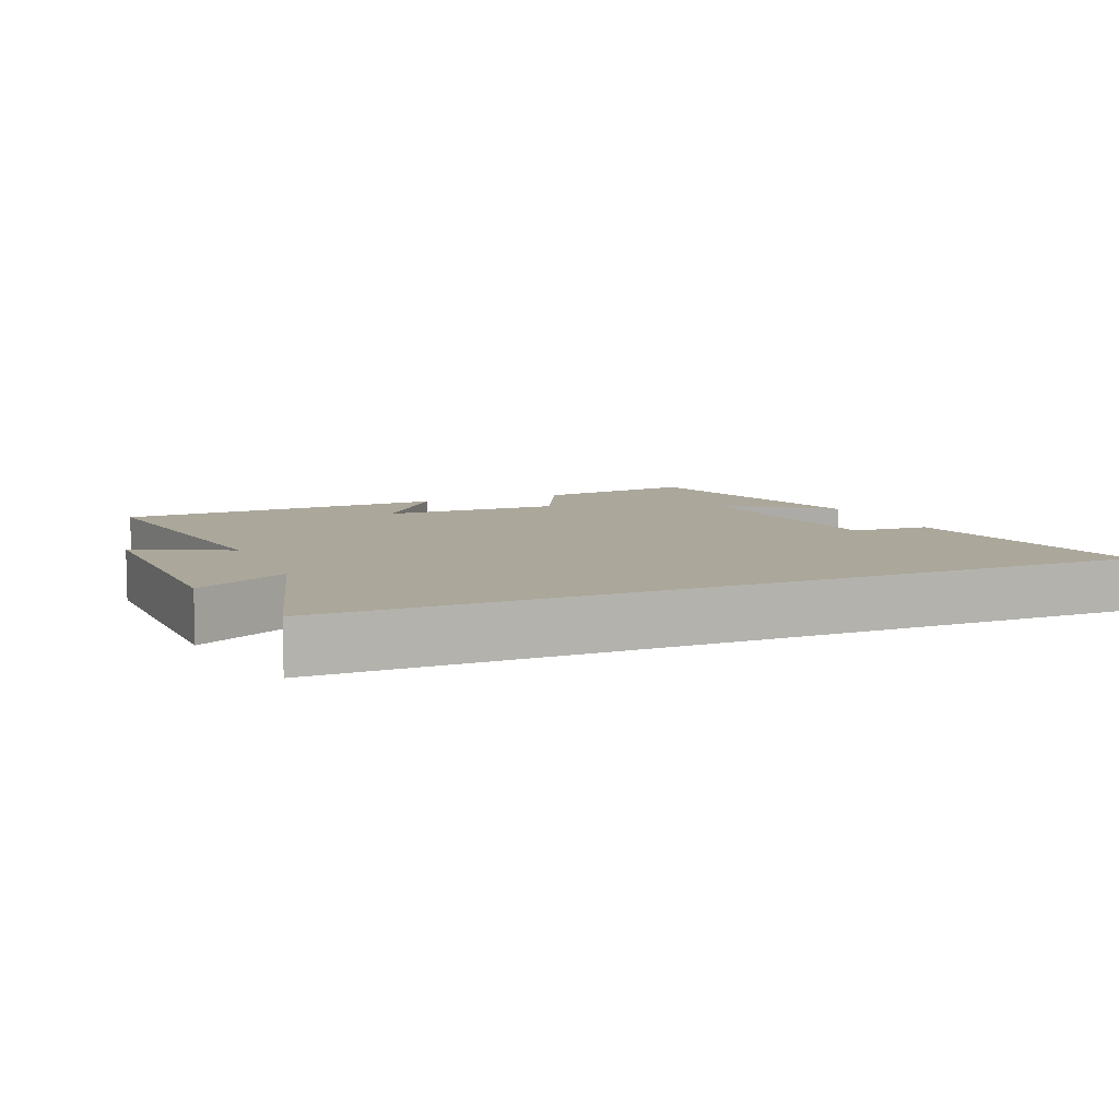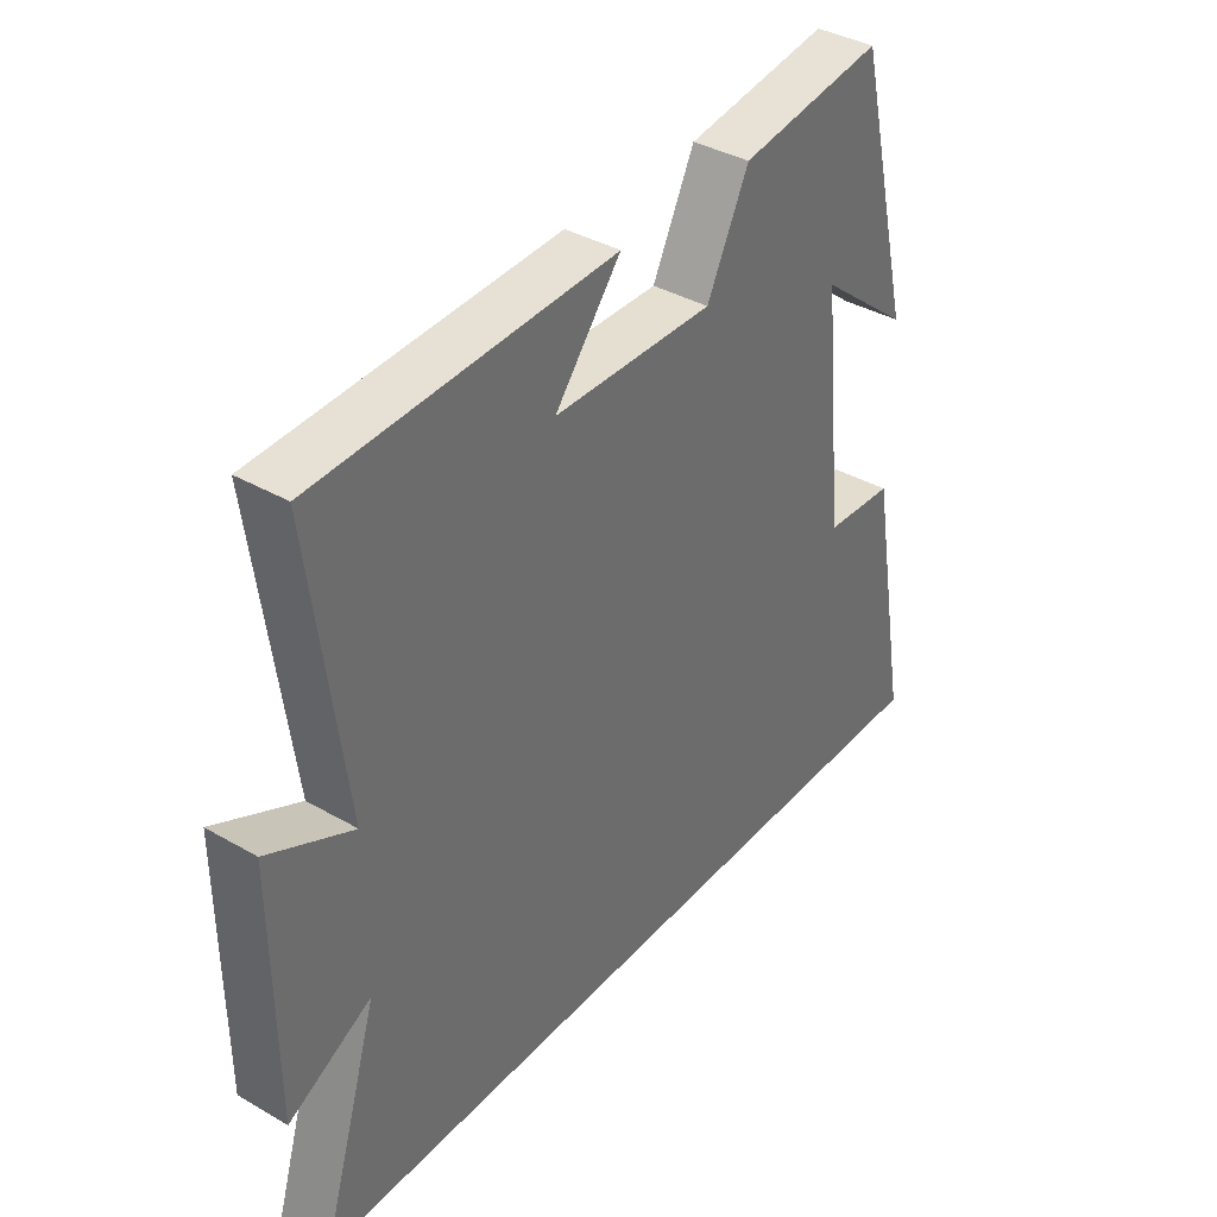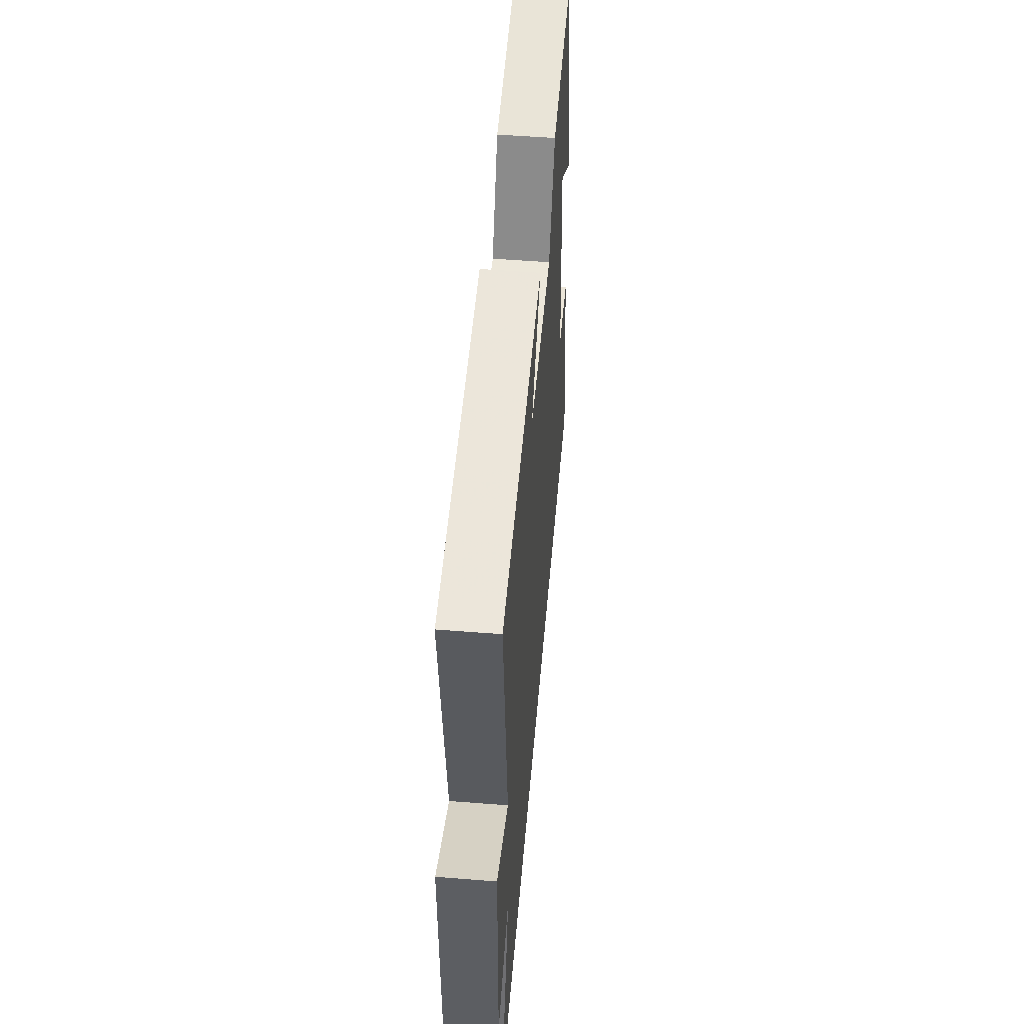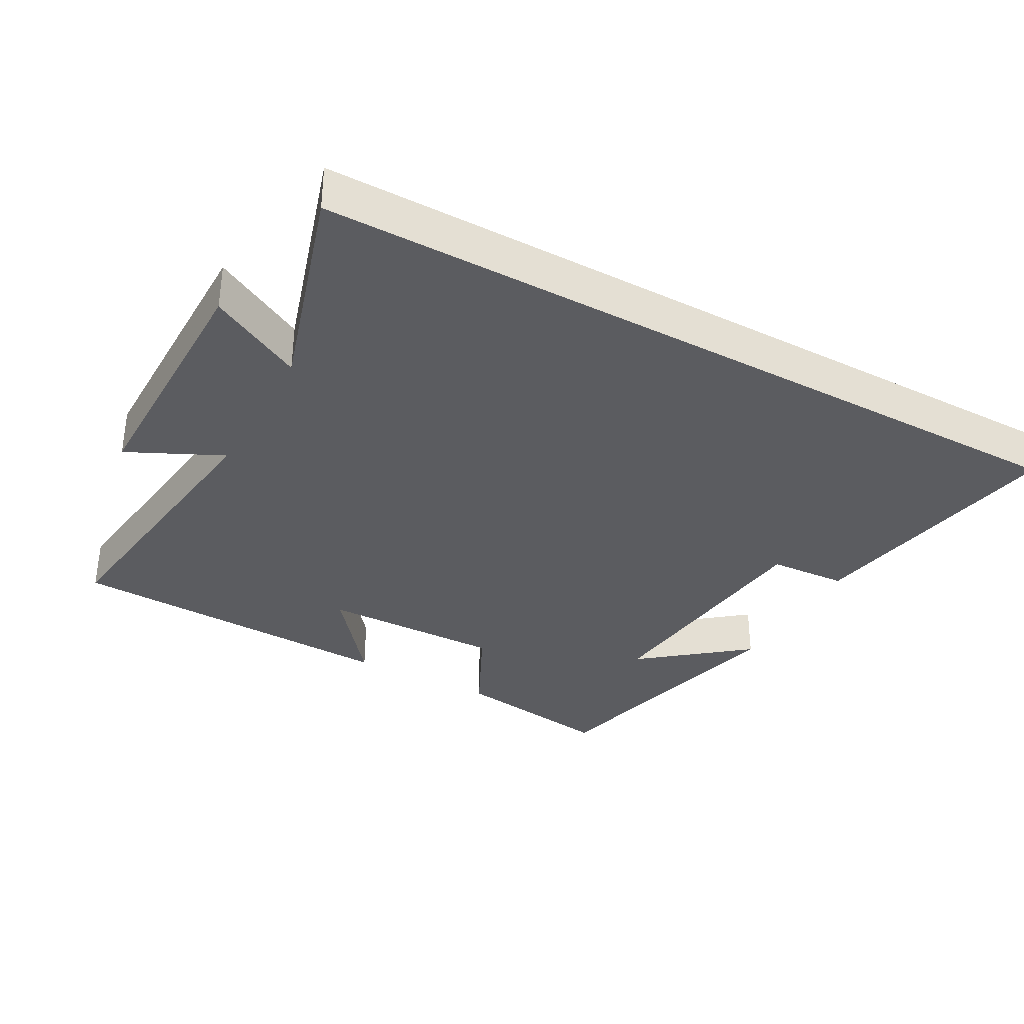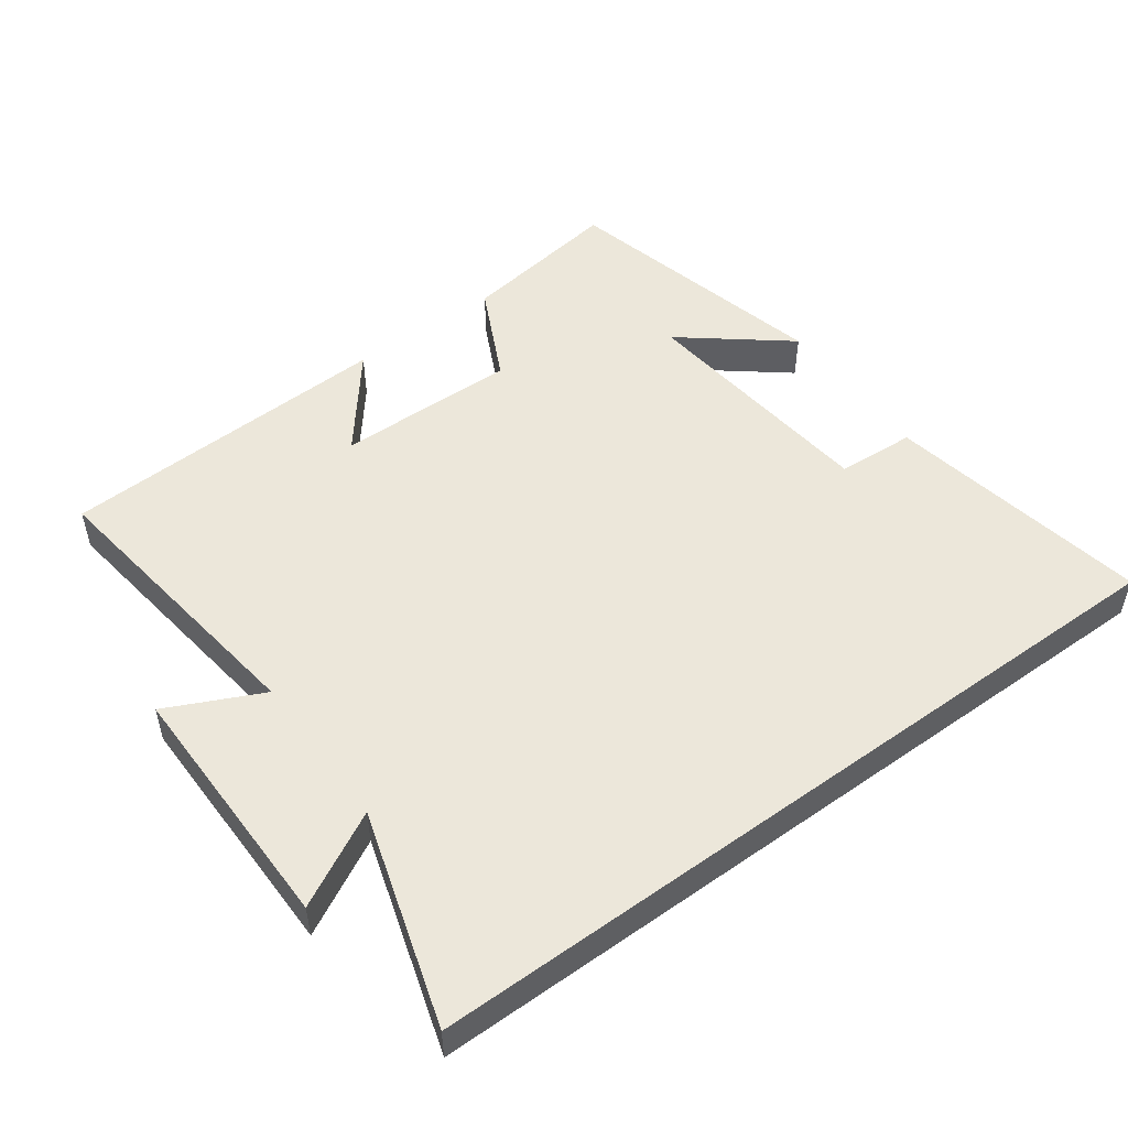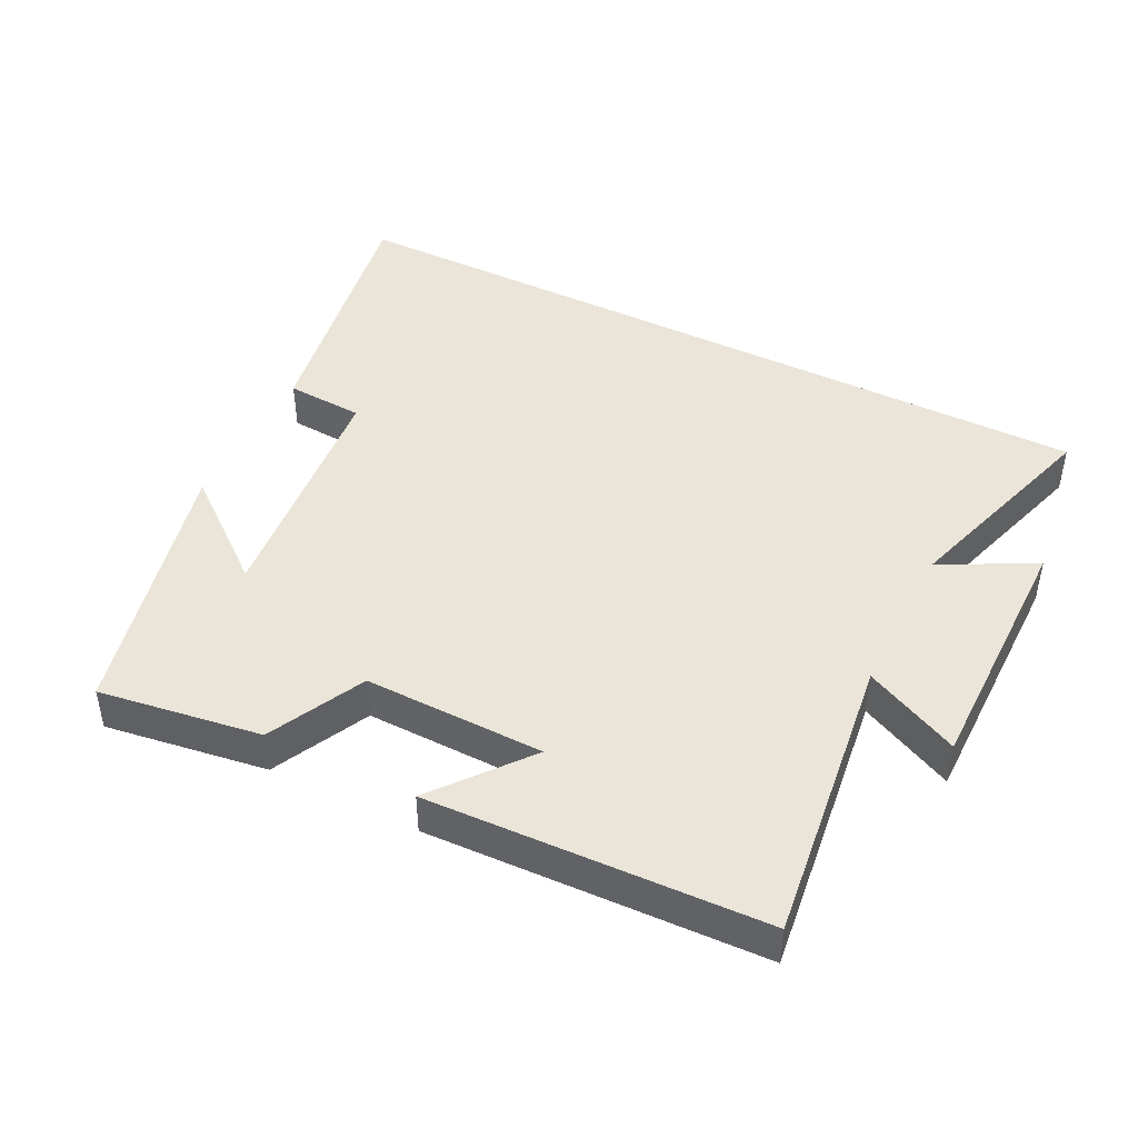
<metadata>
{"format":"obj","ext":"obj","renderer":"f3d","projection":"perspective","resolution":1024,"background":"white","views":[{"elev":8.1,"azim":156.6,"up":"+Y"},{"elev":37.8,"azim":126.3,"up":"+Z"},{"elev":51.8,"azim":94.9,"up":"+Z"},{"elev":-34.7,"azim":151.1,"up":"+Y"},{"elev":51.0,"azim":143.8,"up":"+Y"},{"elev":44.8,"azim":26.8,"up":"+Y"}]}
</metadata>
<code>
v 0.596 0.07 -0.5
v -0.57 0.07 -0.5
v -0.5 0.07 -0.11
v -0.385 0.07 -0.103
v -0.347 0.07 0.261
v -0.5 0.07 0.138
v -0.403 0.07 0.536
v -0.164 0.07 0.5
v -0.094 0.07 0.358
v 0.172 0.07 0.362
v 0.062 0.07 0.5
v 0.556 0.07 0.479
v 0.5 0.07 0.049
v 0.64 0.07 0.116
v 0.638 0.07 -0.26
v 0.5 0.07 -0.187
v 0.596 0 -0.5
v -0.57 0 -0.5
v -0.5 0 -0.11
v -0.385 0 -0.103
v -0.347 0 0.261
v -0.5 0 0.138
v -0.403 0 0.536
v -0.164 0 0.5
v -0.094 0 0.358
v 0.172 0 0.362
v 0.062 0 0.5
v 0.556 0 0.479
v 0.5 0 0.049
v 0.64 0 0.116
v 0.638 0 -0.26
v 0.5 0 -0.187
f 13 14 15 16
f 10 11 12 13
f 9 10 13 16
f 7 8 9
f 5 6 7
f 9 16 1
f 7 9 1
f 5 7 1
f 2 3 4
f 1 2 4
f 1 4 5
f 32 31 30 29
f 29 28 27 26
f 32 29 26 25
f 25 24 23
f 23 22 21
f 17 32 25
f 17 25 23
f 17 23 21
f 20 19 18
f 20 18 17
f 21 20 17
f 1 17 18 2
f 2 18 19 3
f 3 19 20 4
f 4 20 21 5
f 5 21 22 6
f 6 22 23 7
f 7 23 24 8
f 8 24 25 9
f 9 25 26 10
f 10 26 27 11
f 11 27 28 12
f 12 28 29 13
f 13 29 30 14
f 14 30 31 15
f 15 31 32 16
f 16 32 17 1

</code>
